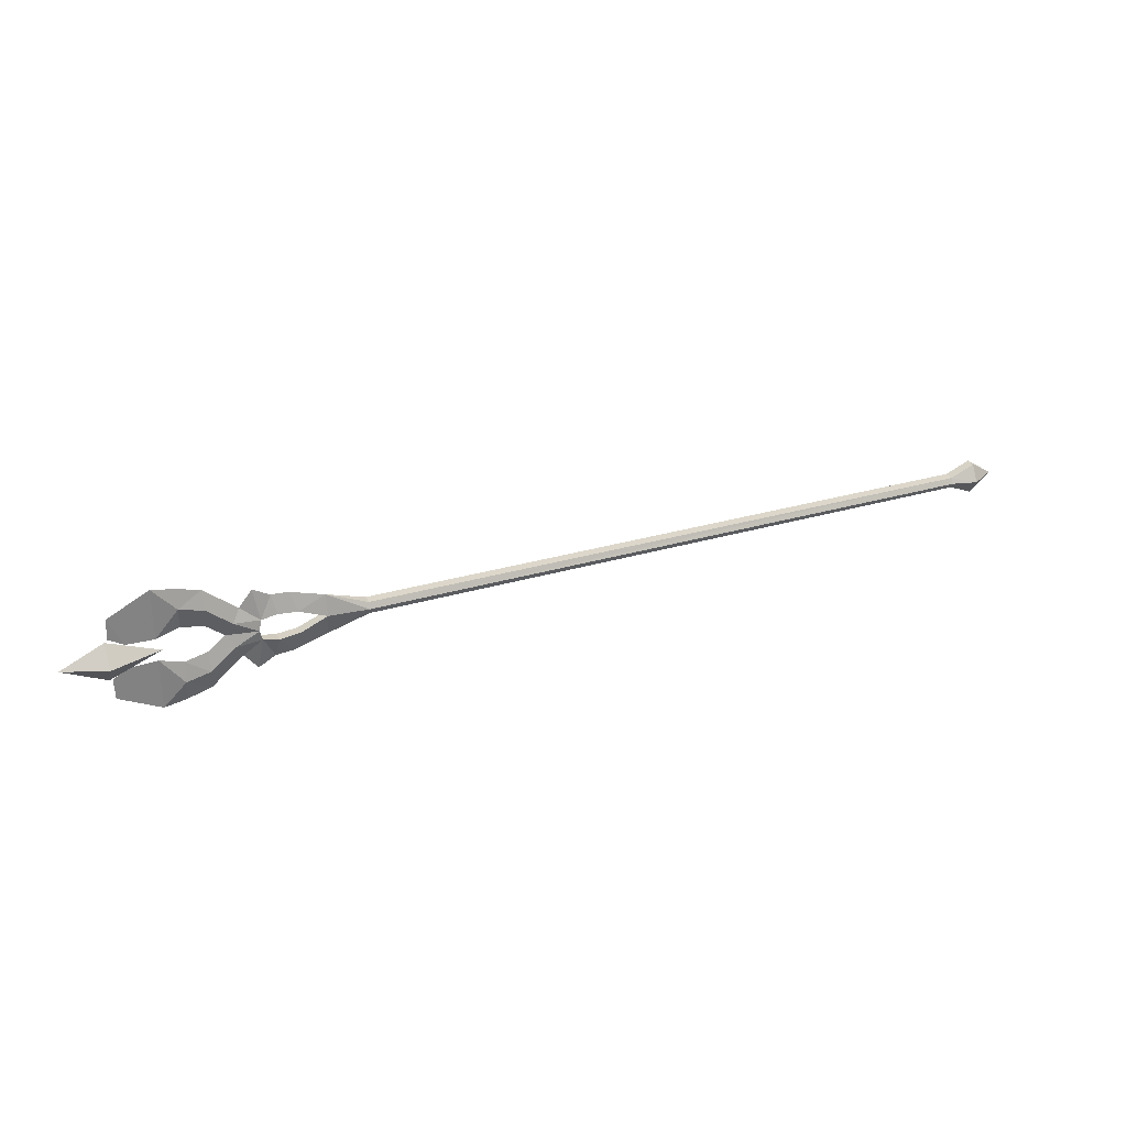
<metadata>
{"format":"obj","ext":"obj","renderer":"f3d","projection":"perspective","resolution":1024,"background":"white","views":[{"elev":30.5,"azim":157.1,"up":"+Z"}]}
</metadata>
<code>
g common_righthanditem_14020
v 21.79 -0.0902 -3.714
v 21.46 0.4246 -1.951
v 22.86 0.3384 -1.695
v 23.3 -0.08481 -4.534
v 20.28 -0.09093 -3.603
v 19.69 0.403 -1.771
v 17.25 -0.05202 -2.653
v 17.25 0.3871 -0.7498
v 24.48 -0.09438 -3.079
v 23.1 0.4586 -0.7488
v 25.14 0.3175 -1.896
v 21.79 -0.1287 2.136
v 23.3 -0.1341 2.956
v 22.86 0.3135 0.1939
v 21.46 0.368 0.4462
v 19.69 0.3761 0.2717
v 20.28 -0.128 2.025
v 17.25 -0.06441 1.114
v 24.48 -0.1245 1.501
v 25.14 0.3243 0.3944
v 25.81 -0.1094 -0.789
v 31.43 -0.08996 0.2622
v 31.43 -0.1463 4.818
v 33.9 -0.09122 0.3581
v 29.37 -0.1205 0.8946
v 27.29 -0.1172 0.3963
v 27.33 0.318 2.18
v 29.44 0.2157 2.725
v 31.43 -0.1027 -1.807
v 33.9 -0.1021 -1.903
v 31.43 -0.0719 -6.396
v 27.33 0.3582 -3.681
v 27.29 -0.1017 -1.974
v 29.37 -0.09837 -2.472
v 29.44 0.2706 -4.228
v 27.36 -0.1402 3.887
v 27.36 -0.07868 -5.465
v 35.14 -0.1341 2.956
v 35.14 -0.08353 -4.533
v 35.2 -0.1218 1.095
v 35.2 -0.09706 -2.672
v 29.52 -0.07478 -6.058
v 29.52 -0.1441 4.481
v 21.79 -0.0902 -3.714
v 23.3 -0.08481 -4.534
v 22.86 -0.5449 -1.766
v 21.46 -0.6152 -2.021
v 19.69 -0.6085 -1.843
v 20.28 -0.09093 -3.603
v 17.25 -0.5256 -0.7977
v 17.25 -0.05202 -2.653
v 24.48 -0.09438 -3.079
v 23.1 -0.6775 -0.8219
v 25.14 -0.5214 -1.967
v 21.79 -0.1287 2.136
v 21.46 -0.6152 0.377
v 22.86 -0.5449 0.1226
v 23.3 -0.1341 2.956
v 20.28 -0.128 2.025
v 19.69 -0.6085 0.1996
v 17.25 -0.06441 1.114
v 24.48 -0.1245 1.501
v 25.81 -0.1094 -0.789
v 25.14 -0.5583 0.323
v 31.43 -0.1423 0.1962
v 33.9 -0.1423 0.2921
v 31.43 -0.1463 4.818
v 29.37 -0.1205 0.8946
v 29.44 -0.4803 2.655
v 27.33 -0.5755 2.109
v 27.29 -0.1172 0.3963
v 31.43 -0.1027 -1.807
v 31.43 -0.07323 -6.396
v 33.9 -0.1021 -1.903
v 27.33 -0.5386 -3.753
v 29.44 -0.4438 -4.298
v 29.37 -0.09837 -2.472
v 27.29 -0.1017 -1.974
v 27.36 -0.1402 3.887
v 27.36 -0.07868 -5.465
v 35.14 -0.1341 2.956
v 35.14 -0.08609 -4.535
v 35.2 -0.1218 1.095
v 35.2 -0.09706 -2.672
v 29.52 -0.07478 -6.058
v 29.52 -0.1441 4.481
v 22.86 0.3384 -1.695
v 21.46 0.4246 -1.951
v 21.46 -0.6152 -2.021
v 22.86 -0.5449 -1.766
v 21.46 0.4246 -1.951
v 19.69 0.403 -1.771
v 19.69 -0.6085 -1.843
v 21.46 -0.6152 -2.021
v 17.25 0.3871 -0.7498
v 17.25 -0.5256 -0.7977
v 23.1 0.4586 -0.7488
v 23.1 -0.6775 -0.8219
v 21.46 0.368 0.4462
v 22.86 0.3135 0.1939
v 22.86 -0.5449 0.1226
v 21.46 -0.6152 0.377
v 19.69 0.3761 0.2717
v 19.69 -0.6085 0.1996
v 13.71 -0.4374 -1.294
v 13.71 -0.7206 -0.7495
v 17.25 -0.05202 -2.653
v 13.71 -0.4374 -1.294
v 13.71 0.4234 -1.294
v 17.25 -0.05202 -2.653
v 13.71 0.4234 -1.294
v 13.71 0.7067 -0.7495
v 13.71 -0.4374 -0.2048
v 17.25 -0.06441 1.114
v 13.71 0.4234 -0.2048
v 13.71 -0.4374 -0.2048
v 17.25 -0.06441 1.114
v 13.71 0.4234 -0.2048
v 30.99 -0.001675 -0.8223
v 35.5 -0.001674 -2.605
v 35.5 -1.464 -0.8223
v 35.5 1.46 -0.8223
v 39.34 -0.001674 -0.8223
v 35.5 -0.001674 0.9606
v 13.71 -0.4374 -0.2048
v -43 -0.4374 -0.2572
v -43 -0.7206 -0.7495
v 13.71 -0.7206 -0.7495
v -45.2 -1.318 -0.7495
v -45.2 -0.4374 0.6885
v -47.41 -0.006977 -0.7495
v -43 -0.7206 -0.7495
v -43 -0.4374 -0.2572
v 13.71 0.4234 -0.2048
v -43 0.4234 -0.2572
v -45.2 -0.4374 0.6885
v -45.2 0.4234 0.6885
v -43 -0.4374 -0.2572
v -43 0.4234 -0.2572
v 13.71 0.7067 -0.7495
v -43 0.7067 -0.7495
v -45.2 1.304 -0.7495
v -43 0.7067 -0.7495
v 13.71 -0.4374 -1.294
v -43 -0.4374 -1.242
v -45.2 -0.4374 -2.187
v -43 -0.4374 -1.242
v -43 0.4234 -1.242
v 13.71 0.4234 -1.294
v -45.2 -0.4374 -2.187
v -45.2 0.4234 -2.187
v -43 0.4234 -1.242
v -43 -0.4374 -1.242
f 1 2 3
f 3 4 1
f 2 1 5
f 5 6 2
f 6 5 7
f 7 8 6
f 3 9 4
f 10 11 3
f 12 13 14
f 14 15 12
f 15 16 17
f 17 12 15
f 16 8 18
f 18 17 16
f 14 13 19
f 10 20 21
f 22 23 24
f 25 26 27
f 27 28 25
f 22 28 23
f 29 30 31
f 32 33 34
f 34 35 32
f 31 35 29
f 27 20 19
f 19 36 27
f 32 37 9
f 9 11 32
f 23 38 24
f 30 39 31
f 38 40 24
f 30 41 39
f 37 32 35
f 35 42 37
f 33 32 11
f 11 21 33
f 10 21 11
f 11 9 3
f 28 27 36
f 36 43 28
f 20 27 26
f 26 21 20
f 10 14 20
f 14 19 20
f 28 43 23
f 22 25 28
f 35 34 29
f 31 42 35
f 44 45 46
f 46 47 44
f 47 48 49
f 49 44 47
f 48 50 51
f 51 49 48
f 46 45 52
f 53 46 54
f 55 56 57
f 57 58 55
f 56 55 59
f 59 60 56
f 60 59 61
f 61 50 60
f 57 62 58
f 53 63 64
f 65 66 67
f 68 69 70
f 70 71 68
f 65 67 69
f 72 73 74
f 75 76 77
f 77 78 75
f 73 72 76
f 70 79 62
f 62 64 70
f 75 54 52
f 52 80 75
f 67 66 81
f 74 73 82
f 81 66 83
f 74 82 84
f 80 85 76
f 76 75 80
f 78 63 54
f 54 75 78
f 53 54 63
f 54 46 52
f 69 86 79
f 79 70 69
f 64 63 71
f 71 70 64
f 53 64 57
f 57 64 62
f 69 67 86
f 65 69 68
f 76 72 77
f 73 76 85
f 87 88 89
f 89 90 87
f 91 92 93
f 93 94 91
f 92 95 96
f 96 93 92
f 97 87 90
f 90 98 97
f 99 100 101
f 101 102 99
f 103 99 102
f 102 104 103
f 95 103 104
f 104 96 95
f 100 97 98
f 98 101 100
f 105 51 50
f 50 106 105
f 107 108 109
f 110 111 112
f 112 8 110
f 113 106 50
f 50 61 113
f 114 115 116
f 117 8 112
f 112 118 117
f 119 120 121
f 119 122 120
f 120 123 121
f 122 123 120
f 119 121 124
f 119 124 122
f 124 121 123
f 122 124 123
f 125 126 127
f 127 128 125
f 129 130 131
f 130 129 132
f 132 133 130
f 125 134 135
f 135 126 125
f 136 137 131
f 137 136 138
f 138 139 137
f 140 141 135
f 135 134 140
f 142 137 139
f 139 143 142
f 137 142 131
f 144 128 127
f 127 145 144
f 129 131 146
f 146 147 132
f 132 129 146
f 148 149 144
f 144 145 148
f 150 131 151
f 151 152 153
f 153 150 151
f 140 149 148
f 148 141 140
f 142 143 152
f 152 151 142
f 151 131 142

</code>
